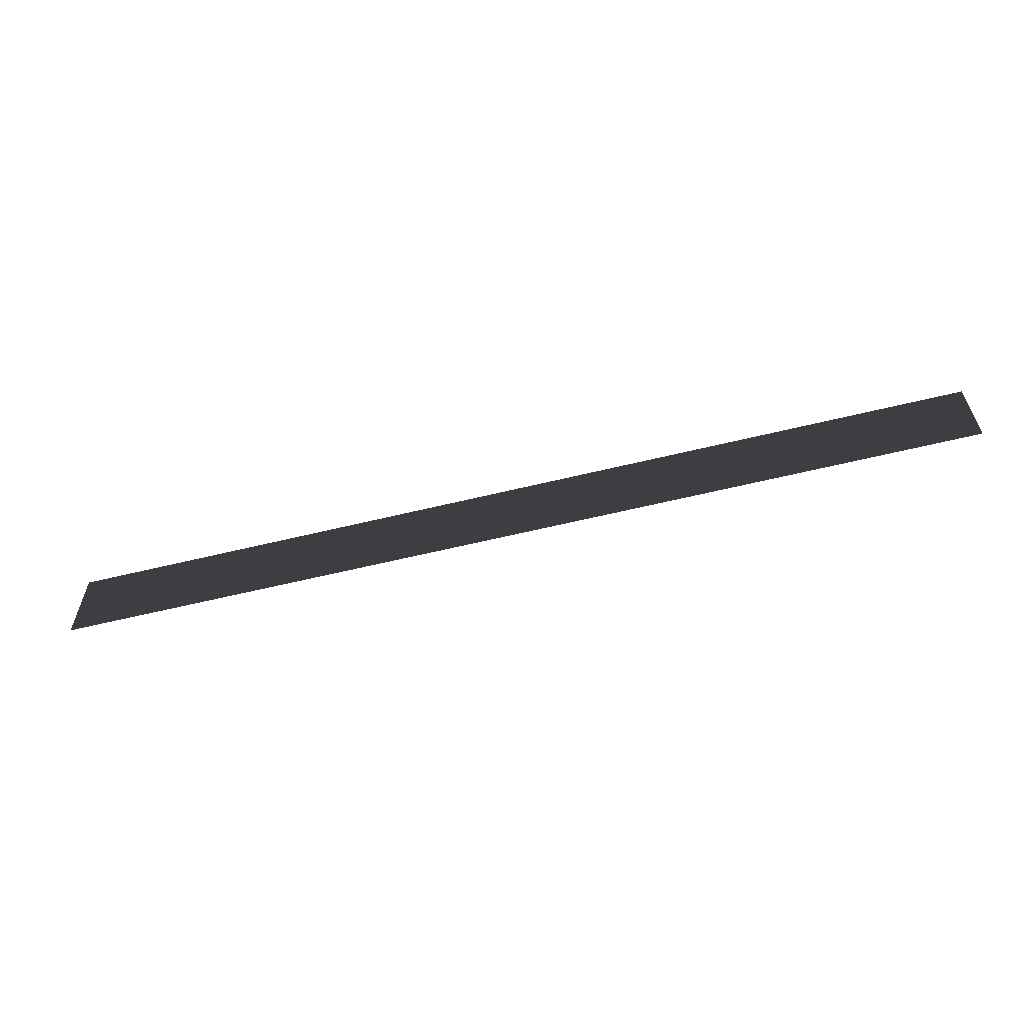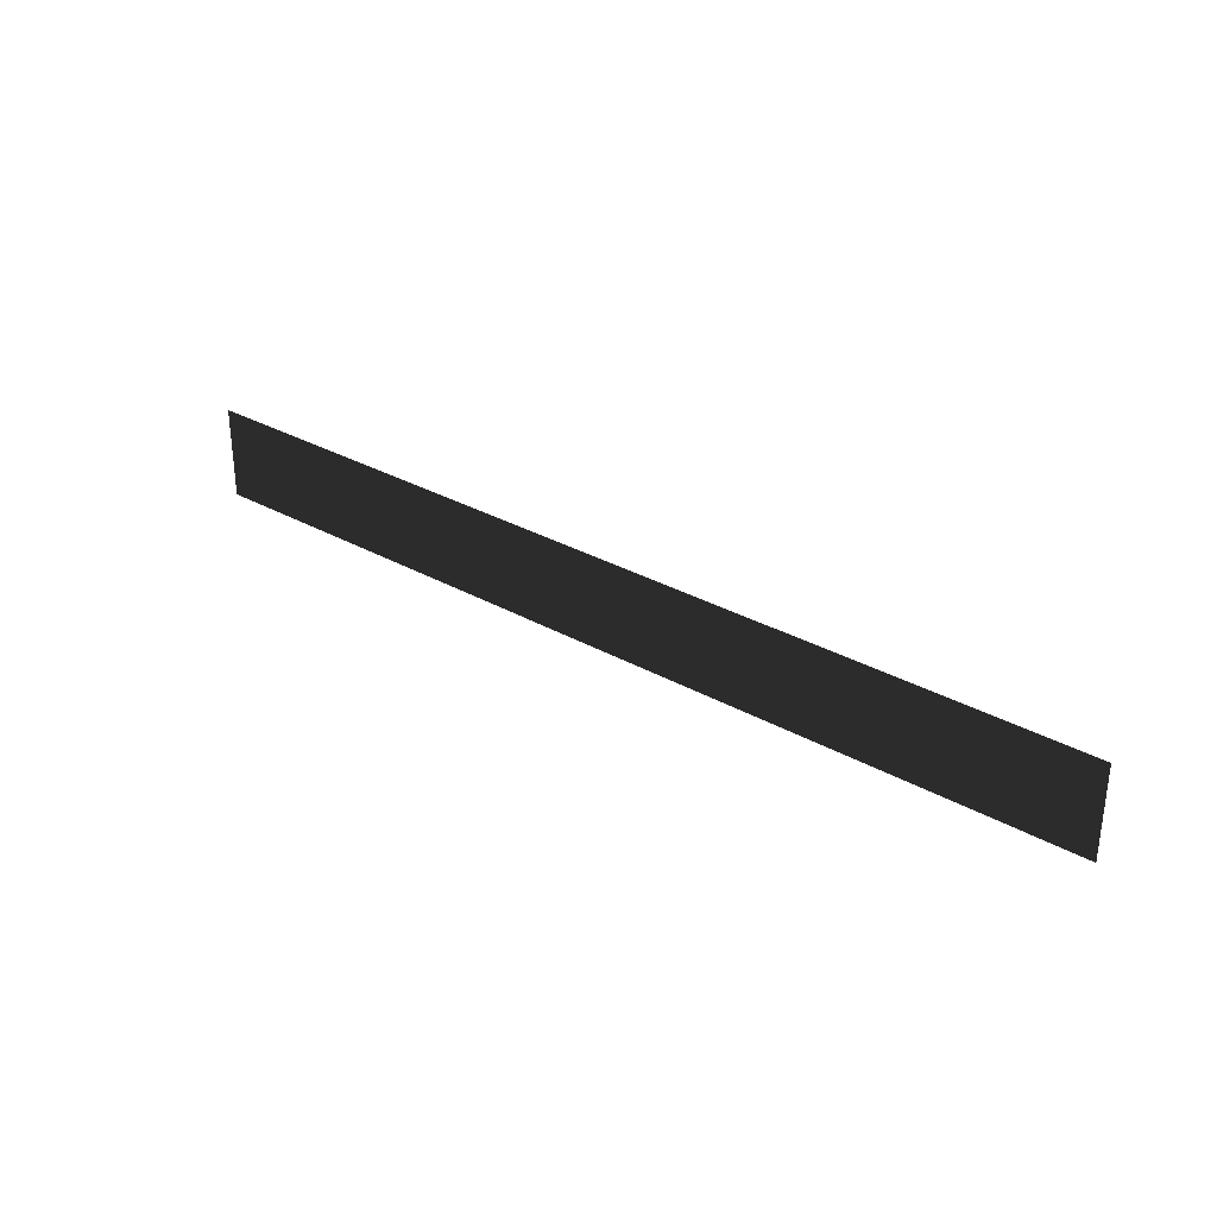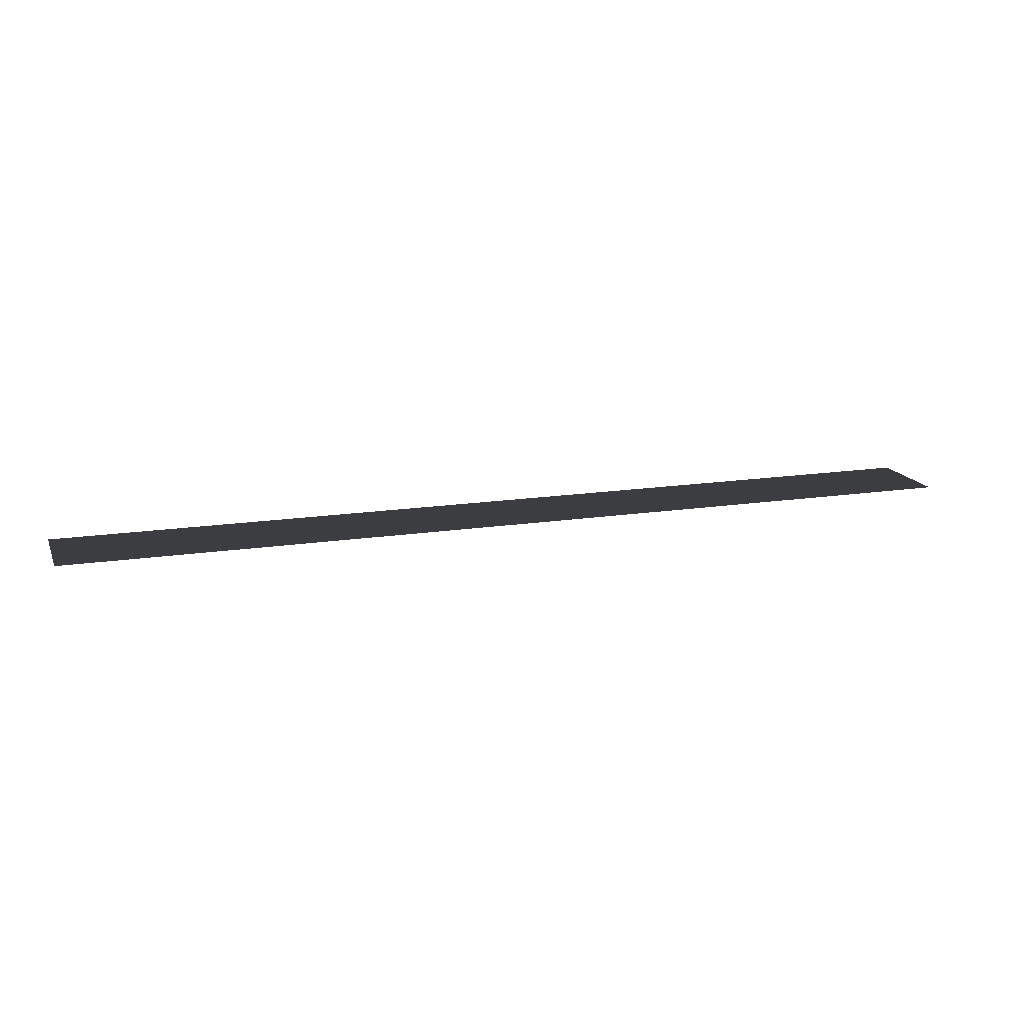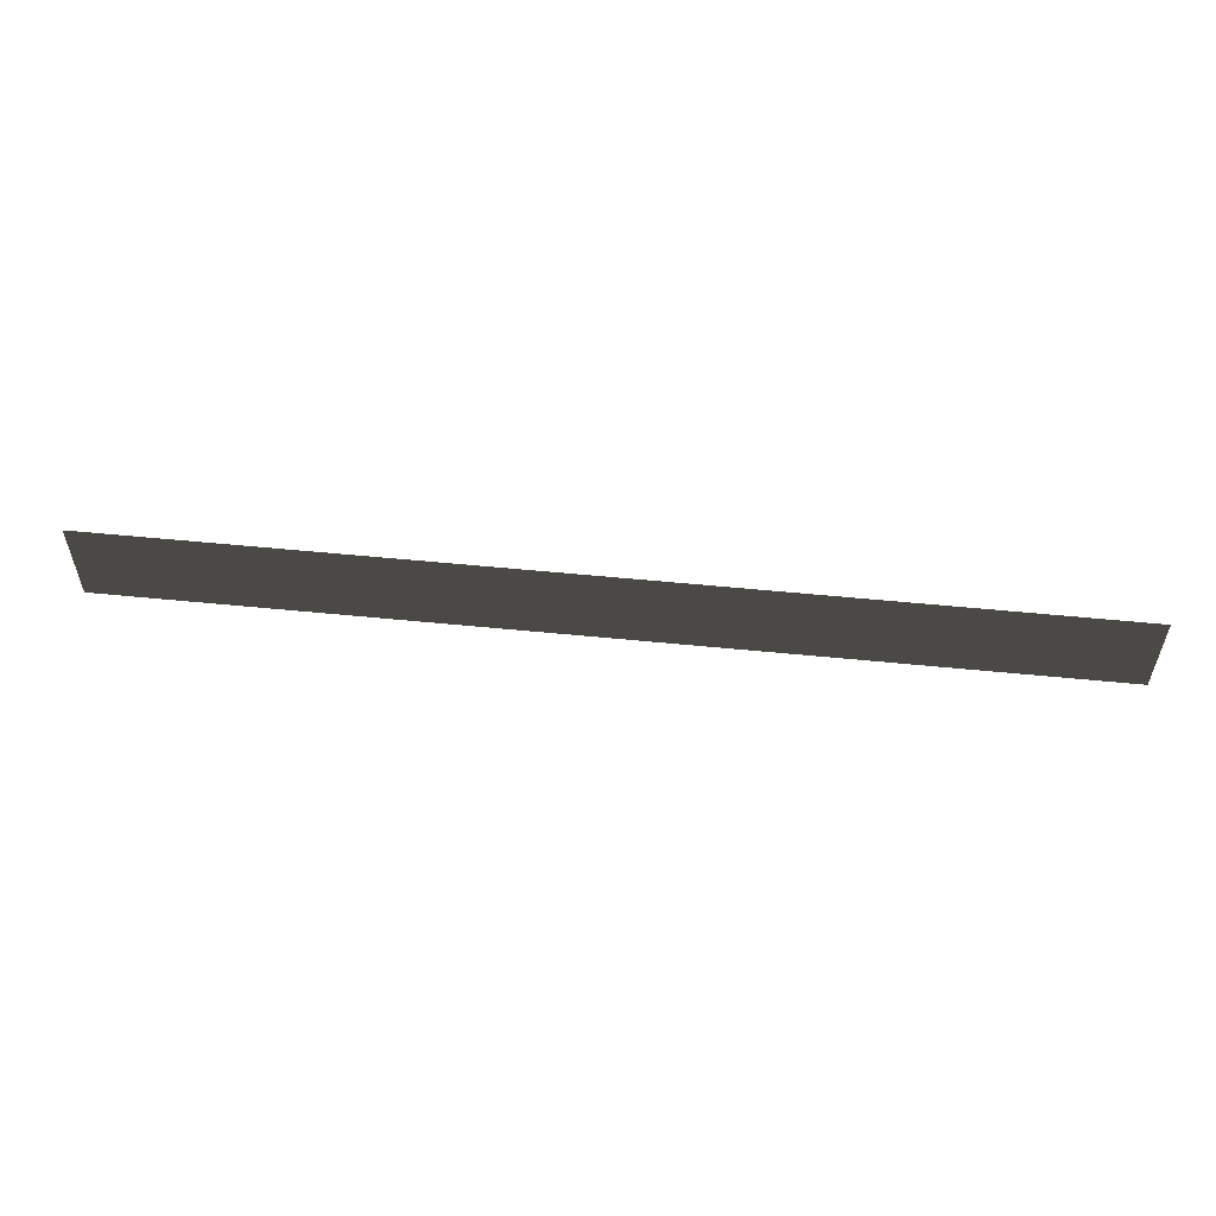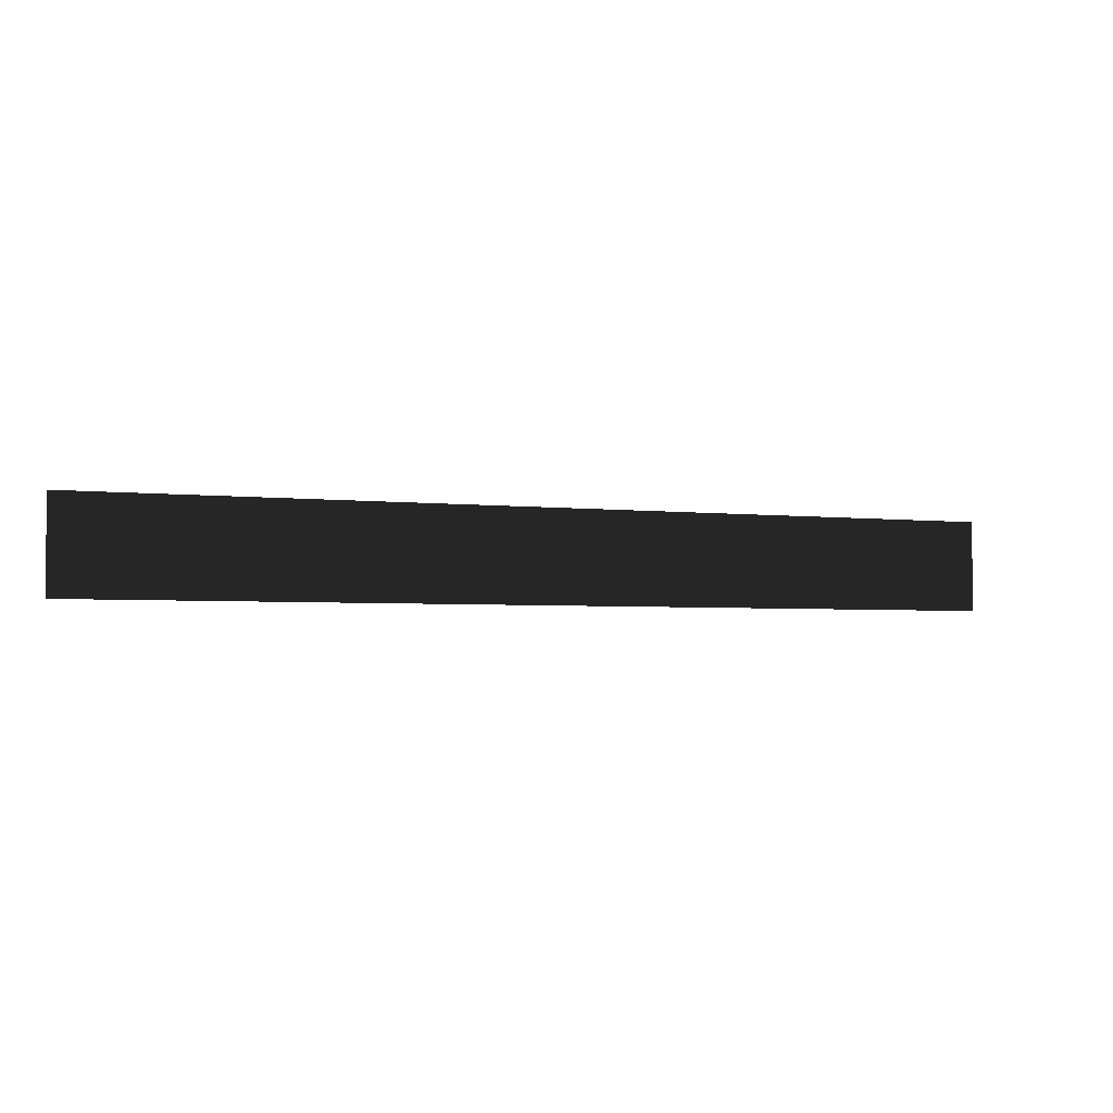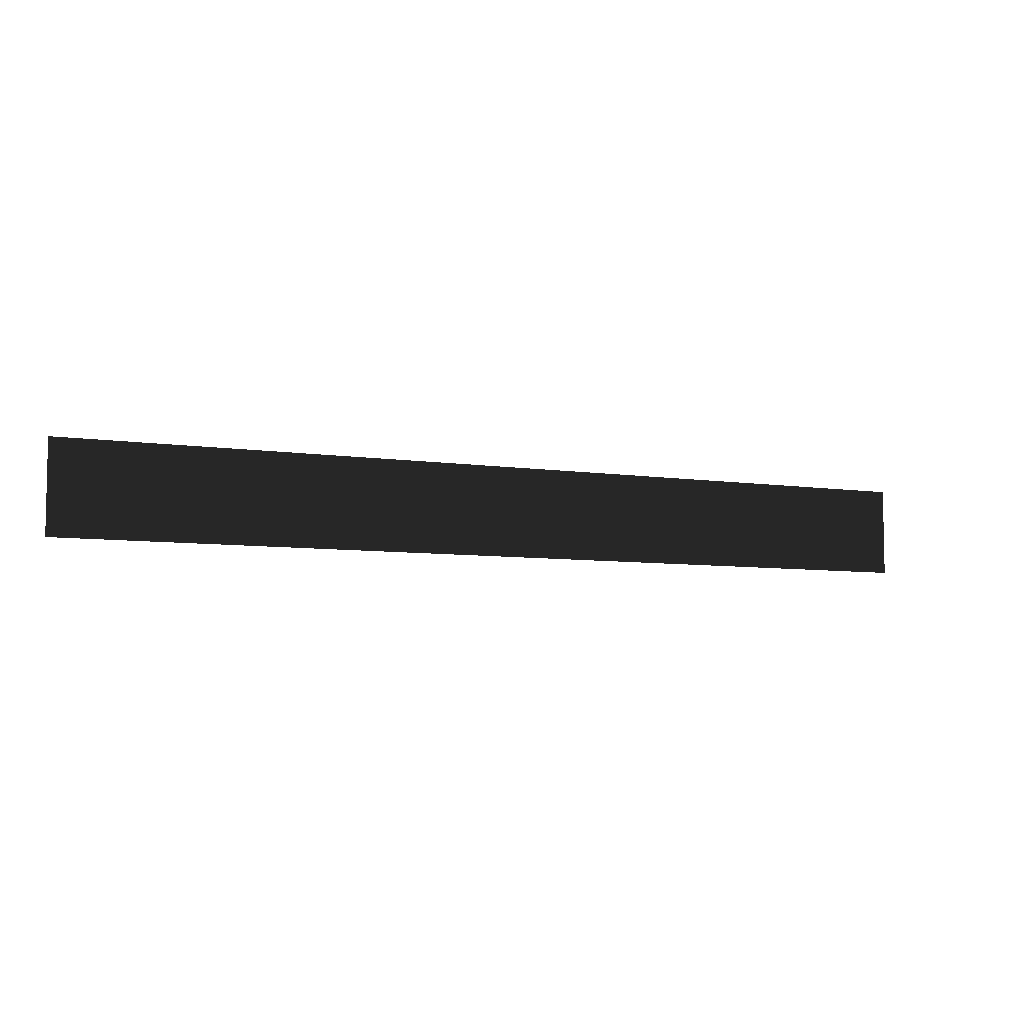
<metadata>
{"format":"obj","ext":"obj","renderer":"f3d","projection":"perspective","resolution":1024,"background":"white","views":[{"elev":-60.0,"azim":14.1,"up":"+Y"},{"elev":31.4,"azim":38.5,"up":"+Y"},{"elev":15.8,"azim":162.1,"up":"+Z"},{"elev":55.2,"azim":-174.0,"up":"+Y"},{"elev":-3.2,"azim":-23.4,"up":"+Y"},{"elev":-6.5,"azim":-25.9,"up":"+Y"}]}
</metadata>
<code>
v -0.8446 -0.1266 0
v -1.321 -0.1266 0
v -0.8446 0.1266 0
v -1.321 0.1266 0
v -0.3686 -0.1266 0
v -0.3686 0.1266 0
v 0.7029 -0.1266 0
v 0.7029 0.1266 0
v 0.8985 -0.1266 0
v 0.8985 0.1266 0
v 1.257 -0.1266 0
v 1.257 0.1266 0
g Group_001
f 1 2 4 3
f 1 3 6 5
f 5 6 8 7
f 7 8 10 9
f 9 10 12 11

</code>
